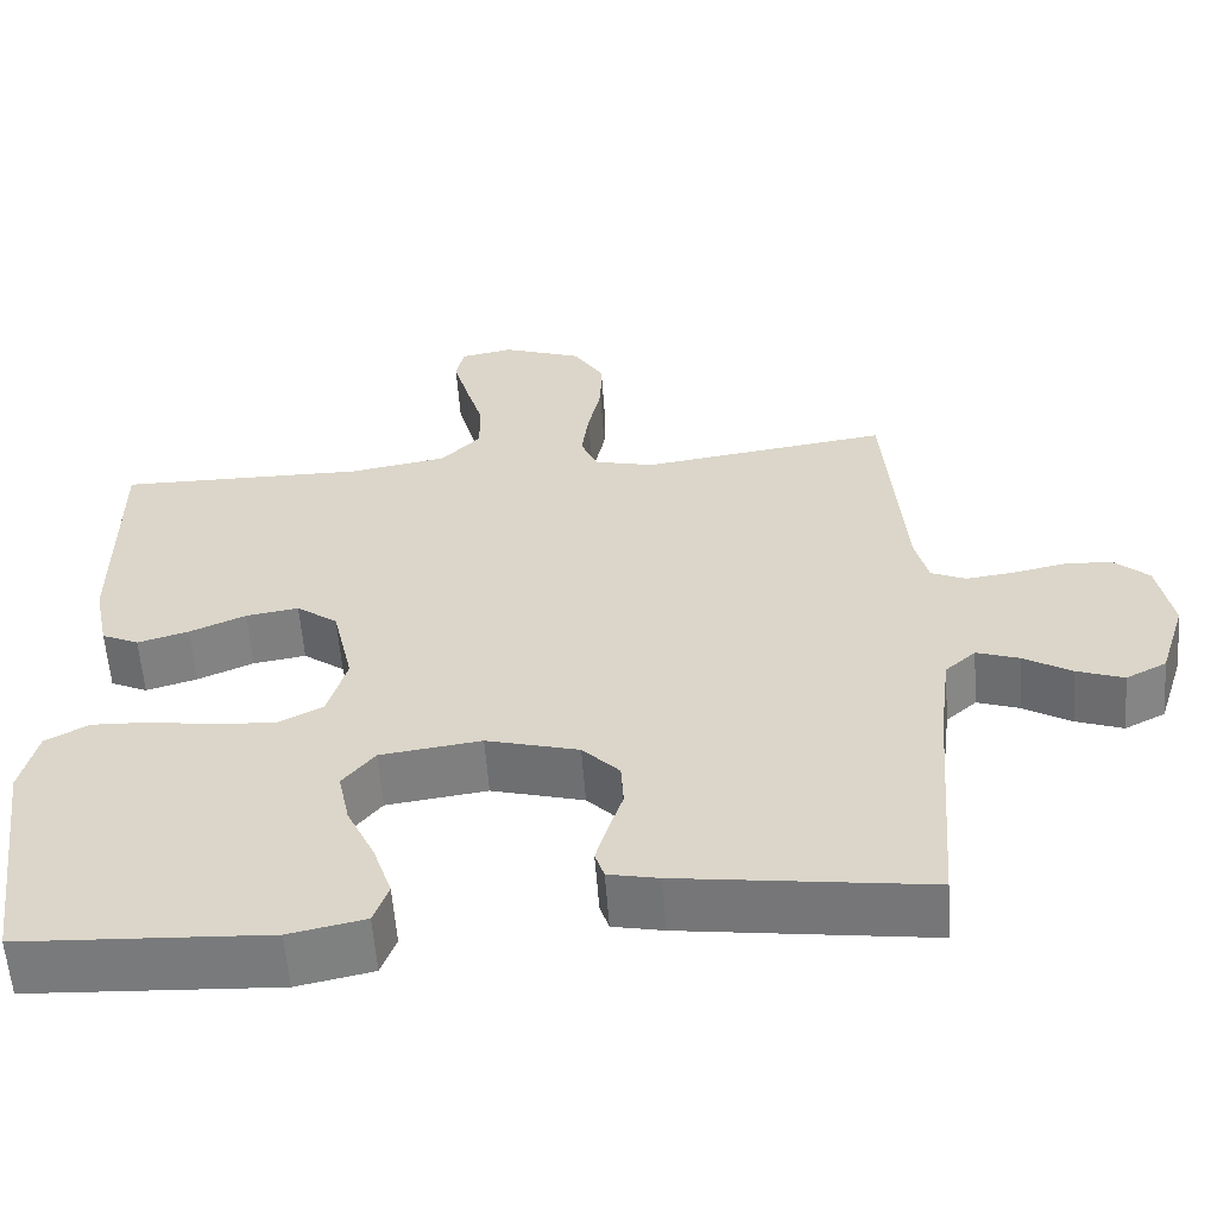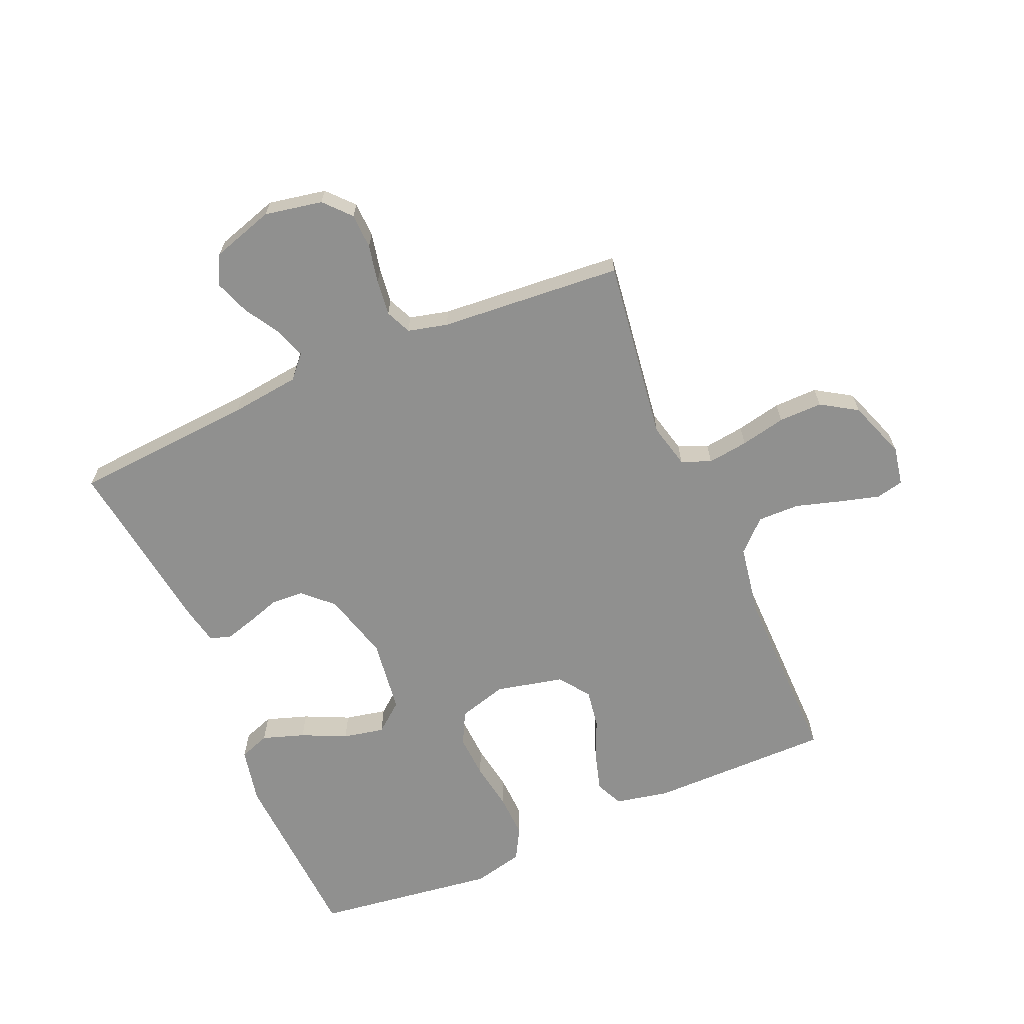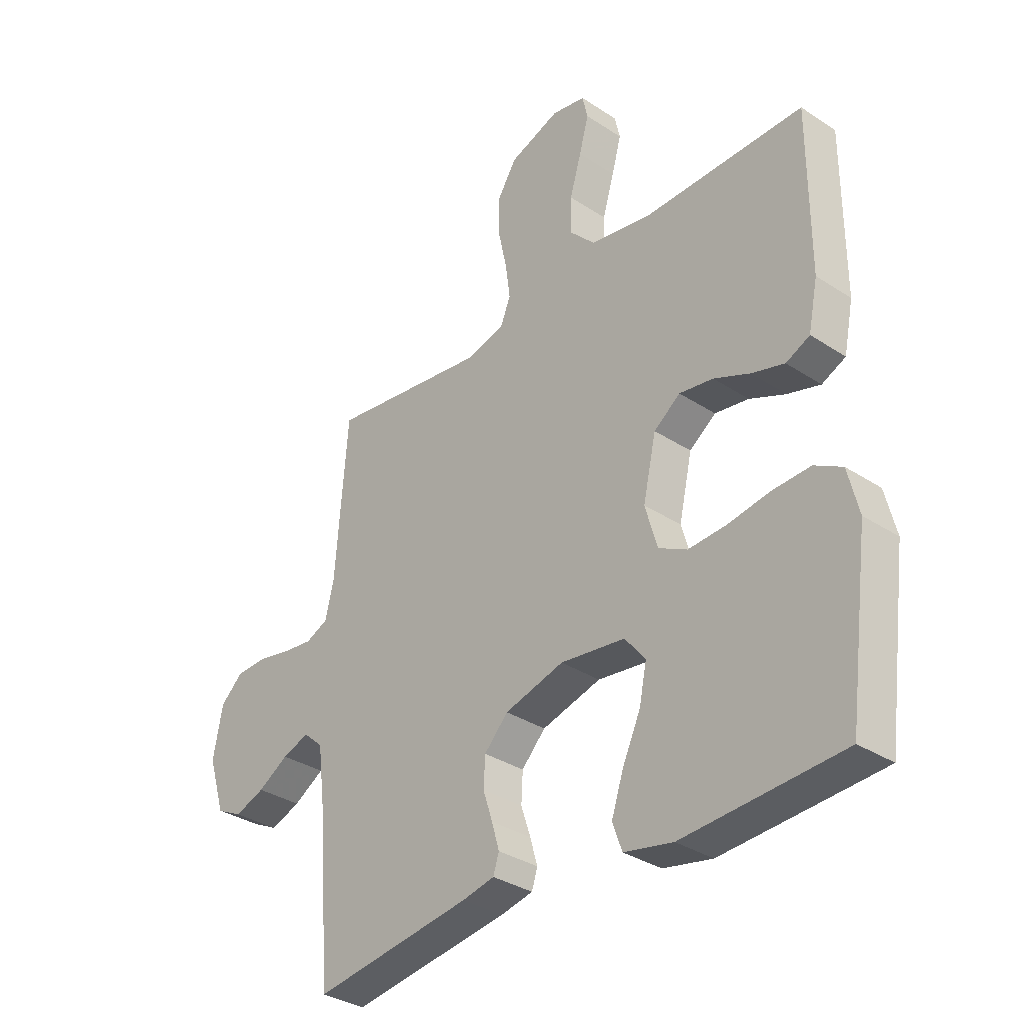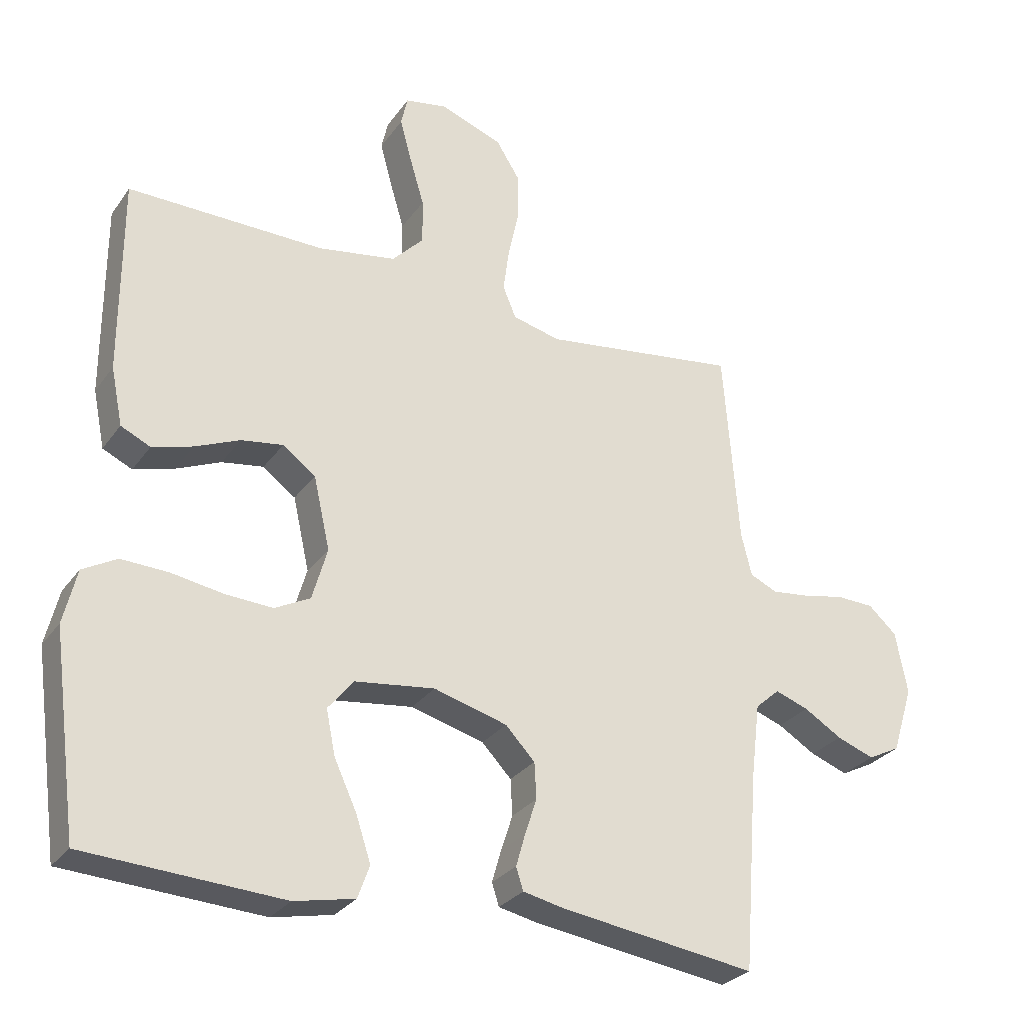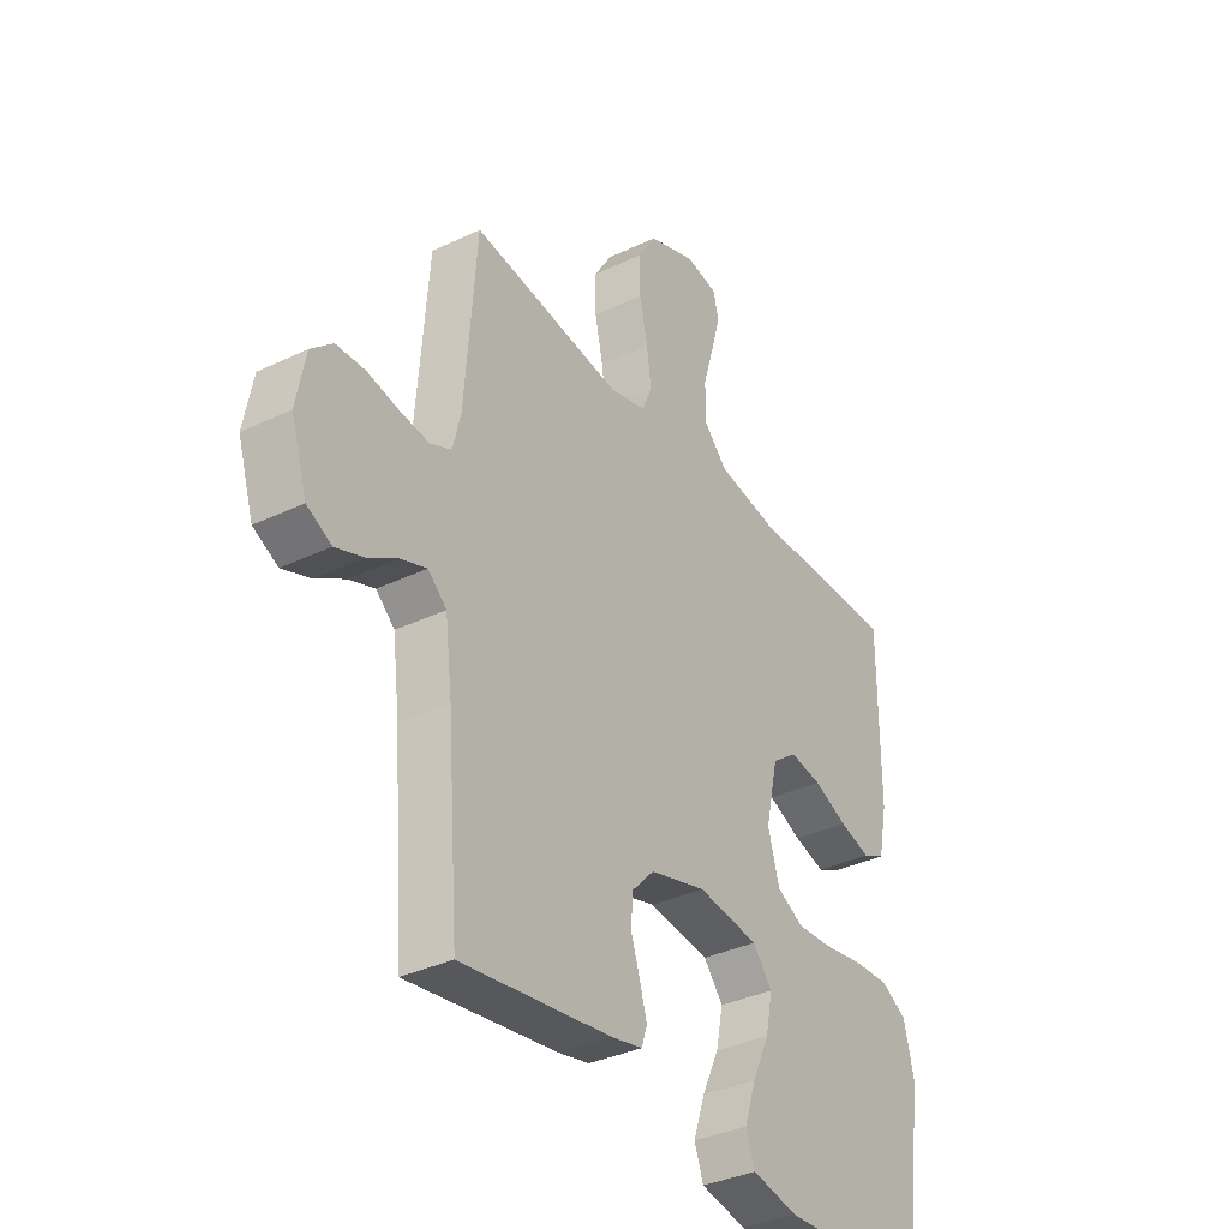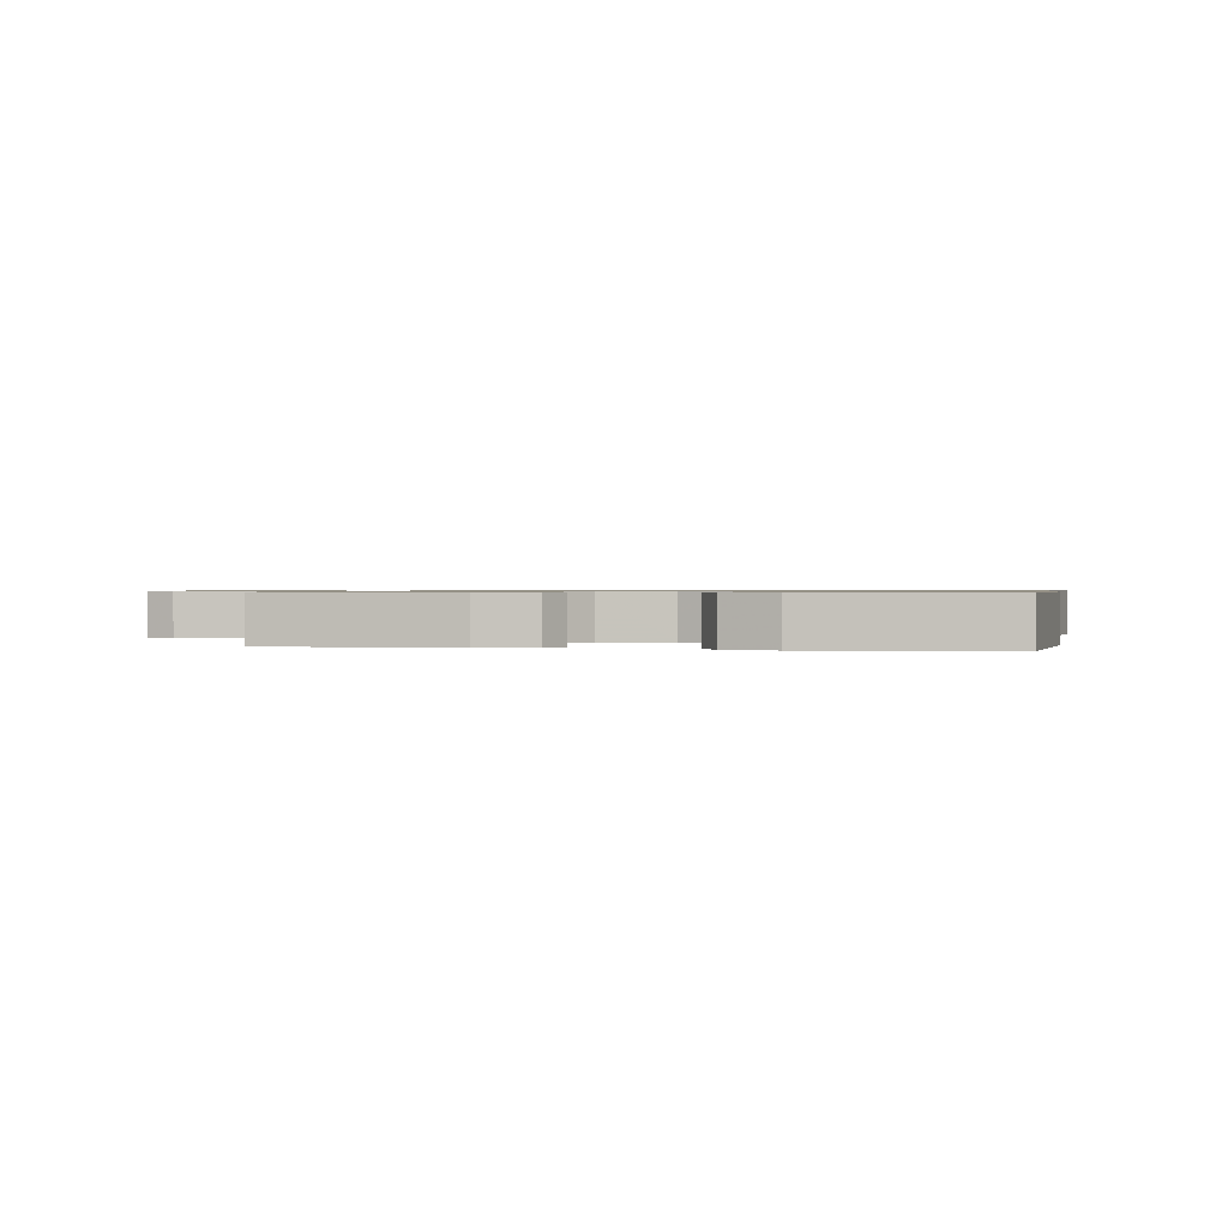
<metadata>
{"format":"obj","ext":"obj","renderer":"f3d","projection":"perspective","resolution":1024,"background":"white","views":[{"elev":-58.7,"azim":-175.7,"up":"+Z"},{"elev":-65.6,"azim":-66.8,"up":"+Y"},{"elev":-33.6,"azim":48.1,"up":"+Z"},{"elev":-28.7,"azim":151.6,"up":"+Z"},{"elev":-35.2,"azim":-57.6,"up":"+Z"},{"elev":0.7,"azim":102.5,"up":"+Y"}]}
</metadata>
<code>
v 0.5 0.07 0.5
v 0.5 0.07 0.2
v 0.482 0.07 0.112
v 0.437 0.07 0.091
v 0.375 0.07 0.109
v 0.307 0.07 0.138
v 0.243 0.07 0.148
v 0.193 0.07 0.111
v 0.168 0.07 0
v 0.191 0.07 -0.08
v 0.245 0.07 -0.108
v 0.317 0.07 -0.104
v 0.396 0.07 -0.091
v 0.468 0.07 -0.088
v 0.52 0.07 -0.117
v 0.54 0.07 -0.2
v 0.5 0.07 -0.5
v 0.2 0.07 -0.517
v 0.108 0.07 -0.498
v 0.09 0.07 -0.448
v 0.113 0.07 -0.379
v 0.147 0.07 -0.306
v 0.161 0.07 -0.238
v 0.122 0.07 -0.19
v 0 0.07 -0.174
v -0.112 0.07 -0.205
v -0.157 0.07 -0.252
v -0.16 0.07 -0.307
v -0.142 0.07 -0.362
v -0.128 0.07 -0.411
v -0.139 0.07 -0.445
v -0.2 0.07 -0.458
v -0.5 0.07 -0.5
v -0.523 0.07 -0.2
v -0.537 0.07 -0.086
v -0.574 0.07 -0.053
v -0.625 0.07 -0.071
v -0.683 0.07 -0.106
v -0.74 0.07 -0.127
v -0.789 0.07 -0.102
v -0.821 0.07 0
v -0.803 0.07 0.095
v -0.76 0.07 0.134
v -0.702 0.07 0.136
v -0.639 0.07 0.123
v -0.581 0.07 0.116
v -0.539 0.07 0.135
v -0.523 0.07 0.2
v -0.5 0.07 0.5
v -0.2 0.07 0.459
v -0.127 0.07 0.477
v -0.107 0.07 0.525
v -0.116 0.07 0.592
v -0.132 0.07 0.666
v -0.133 0.07 0.738
v -0.096 0.07 0.797
v 0 0.07 0.832
v 0.064 0.07 0.82
v 0.074 0.07 0.775
v 0.056 0.07 0.709
v 0.034 0.07 0.635
v 0.033 0.07 0.566
v 0.081 0.07 0.516
v 0.2 0.07 0.496
v 0.5 0 0.5
v 0.5 0 0.2
v 0.482 0 0.112
v 0.437 0 0.091
v 0.375 0 0.109
v 0.307 0 0.138
v 0.243 0 0.148
v 0.193 0 0.111
v 0.168 0 0
v 0.191 0 -0.08
v 0.245 0 -0.108
v 0.317 0 -0.104
v 0.396 0 -0.091
v 0.468 0 -0.088
v 0.52 0 -0.117
v 0.54 0 -0.2
v 0.5 0 -0.5
v 0.2 0 -0.517
v 0.108 0 -0.498
v 0.09 0 -0.448
v 0.113 0 -0.379
v 0.147 0 -0.306
v 0.161 0 -0.238
v 0.122 0 -0.19
v 0 0 -0.174
v -0.112 0 -0.205
v -0.157 0 -0.252
v -0.16 0 -0.307
v -0.142 0 -0.362
v -0.128 0 -0.411
v -0.139 0 -0.445
v -0.2 0 -0.458
v -0.5 0 -0.5
v -0.523 0 -0.2
v -0.537 0 -0.086
v -0.574 0 -0.053
v -0.625 0 -0.071
v -0.683 0 -0.106
v -0.74 0 -0.127
v -0.789 0 -0.102
v -0.821 0 0
v -0.803 0 0.095
v -0.76 0 0.134
v -0.702 0 0.136
v -0.639 0 0.123
v -0.581 0 0.116
v -0.539 0 0.135
v -0.523 0 0.2
v -0.5 0 0.5
v -0.2 0 0.459
v -0.127 0 0.477
v -0.107 0 0.525
v -0.116 0 0.592
v -0.132 0 0.666
v -0.133 0 0.738
v -0.096 0 0.797
v 0 0 0.832
v 0.064 0 0.82
v 0.074 0 0.775
v 0.056 0 0.709
v 0.034 0 0.635
v 0.033 0 0.566
v 0.081 0 0.516
v 0.2 0 0.496
f 58 59 60 61
f 56 57 58 61
f 56 61 62
f 53 54 55 56
f 52 53 56 62
f 51 52 62 63
f 48 49 50
f 47 48 50 51
f 42 43 44 45
f 42 45 46
f 41 42 46
f 40 41 46 47
f 37 38 39 40
f 36 37 40 47
f 31 32 33 34
f 31 34 35
f 28 29 30 31
f 28 31 35
f 27 28 35 36
f 19 20 21 22
f 19 22 23
f 18 19 23
f 17 18 23
f 16 17 23 24
f 12 13 14 15
f 11 12 15 16
f 3 4 5 6
f 3 6 7
f 64 1 2 3
f 64 3 7
f 63 64 7 8
f 51 63 8 9
f 47 51 9 10
f 26 27 36 47
f 25 26 47 10
f 11 16 24 25
f 10 11 25
f 125 124 123 122
f 125 122 121 120
f 126 125 120
f 120 119 118 117
f 126 120 117 116
f 127 126 116 115
f 114 113 112
f 115 114 112 111
f 109 108 107 106
f 110 109 106
f 110 106 105
f 111 110 105 104
f 104 103 102 101
f 111 104 101 100
f 98 97 96 95
f 99 98 95
f 95 94 93 92
f 99 95 92
f 100 99 92 91
f 86 85 84 83
f 87 86 83
f 87 83 82
f 87 82 81
f 88 87 81 80
f 79 78 77 76
f 80 79 76 75
f 70 69 68 67
f 71 70 67
f 67 66 65 128
f 71 67 128
f 72 71 128 127
f 73 72 127 115
f 74 73 115 111
f 111 100 91 90
f 74 111 90 89
f 89 88 80 75
f 89 75 74
f 1 65 66 2
f 2 66 67 3
f 3 67 68 4
f 4 68 69 5
f 5 69 70 6
f 6 70 71 7
f 7 71 72 8
f 8 72 73 9
f 9 73 74 10
f 10 74 75 11
f 11 75 76 12
f 12 76 77 13
f 13 77 78 14
f 14 78 79 15
f 15 79 80 16
f 16 80 81 17
f 17 81 82 18
f 18 82 83 19
f 19 83 84 20
f 20 84 85 21
f 21 85 86 22
f 22 86 87 23
f 23 87 88 24
f 24 88 89 25
f 25 89 90 26
f 26 90 91 27
f 27 91 92 28
f 28 92 93 29
f 29 93 94 30
f 30 94 95 31
f 31 95 96 32
f 32 96 97 33
f 33 97 98 34
f 34 98 99 35
f 35 99 100 36
f 36 100 101 37
f 37 101 102 38
f 38 102 103 39
f 39 103 104 40
f 40 104 105 41
f 41 105 106 42
f 42 106 107 43
f 43 107 108 44
f 44 108 109 45
f 45 109 110 46
f 46 110 111 47
f 47 111 112 48
f 48 112 113 49
f 49 113 114 50
f 50 114 115 51
f 51 115 116 52
f 52 116 117 53
f 53 117 118 54
f 54 118 119 55
f 55 119 120 56
f 56 120 121 57
f 57 121 122 58
f 58 122 123 59
f 59 123 124 60
f 60 124 125 61
f 61 125 126 62
f 62 126 127 63
f 63 127 128 64
f 64 128 65 1

</code>
